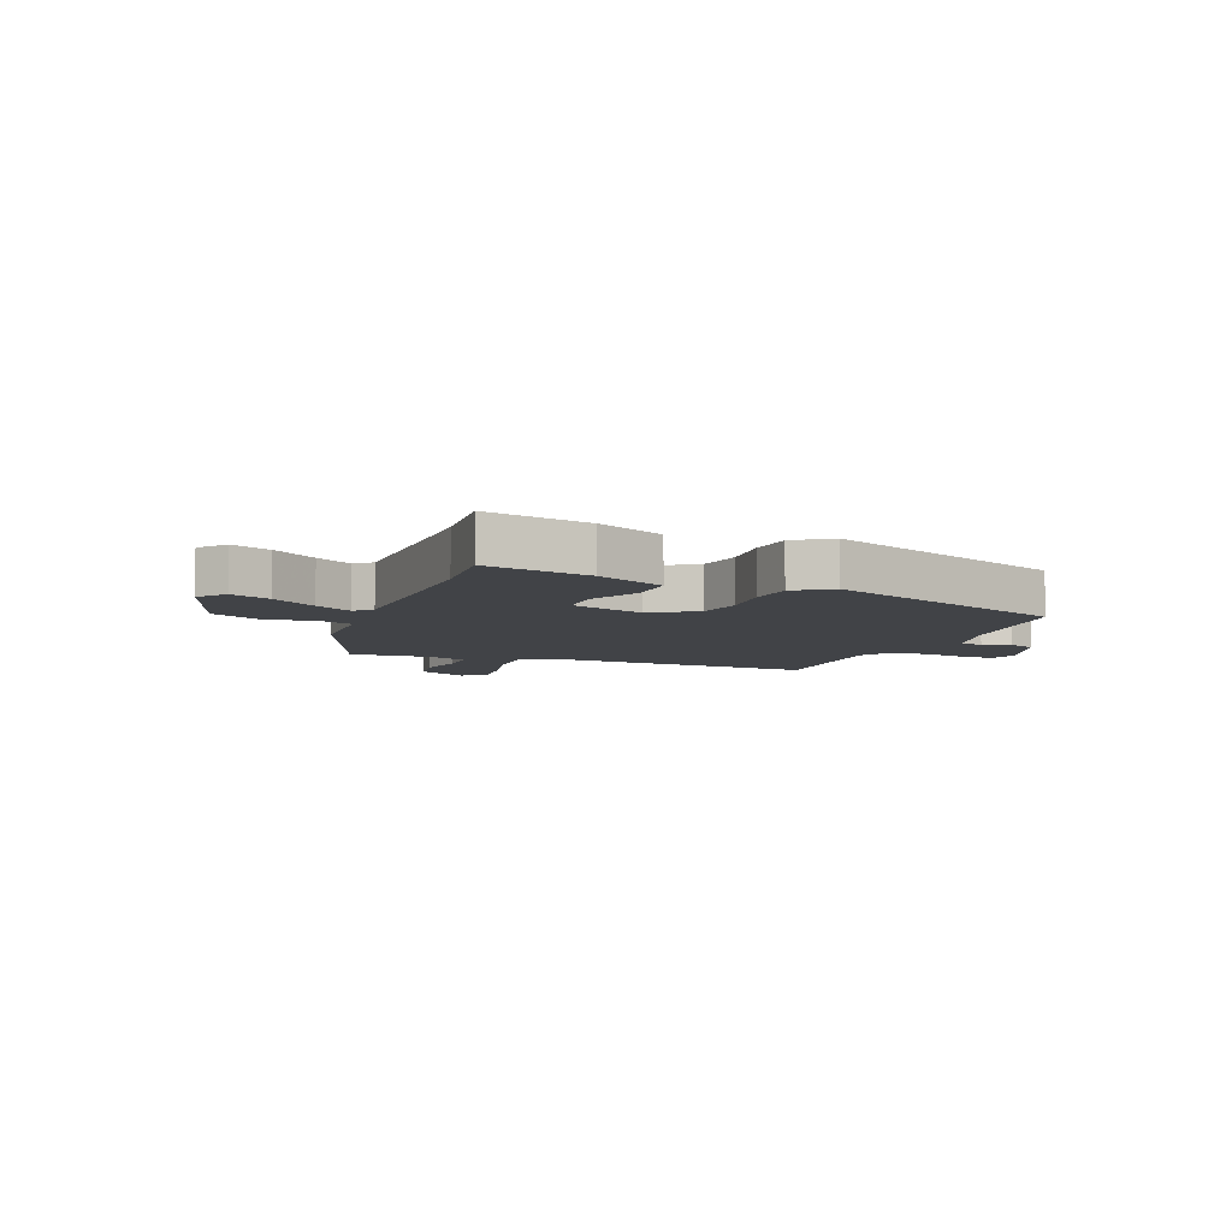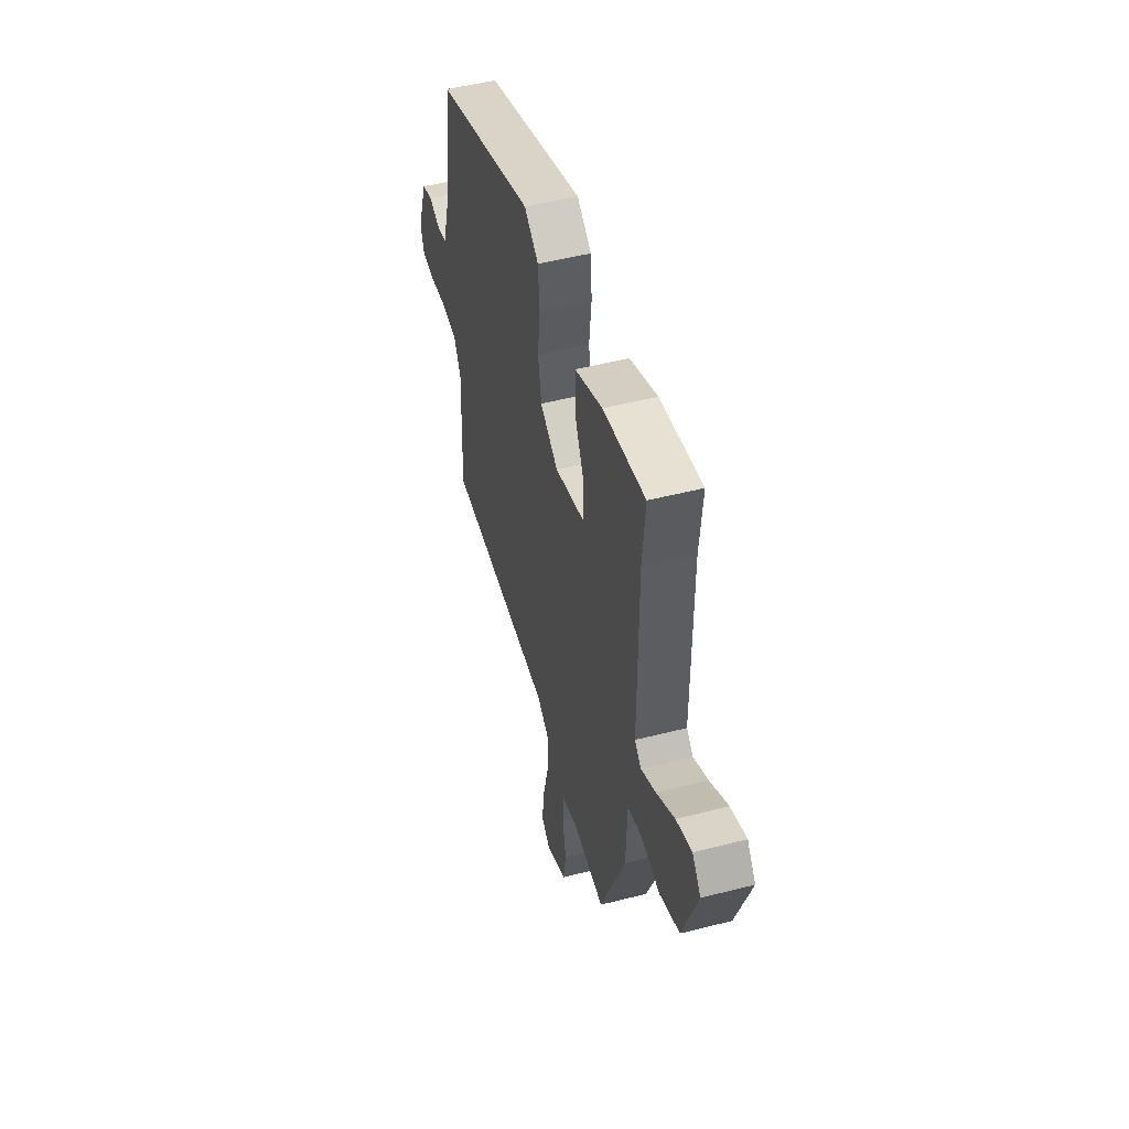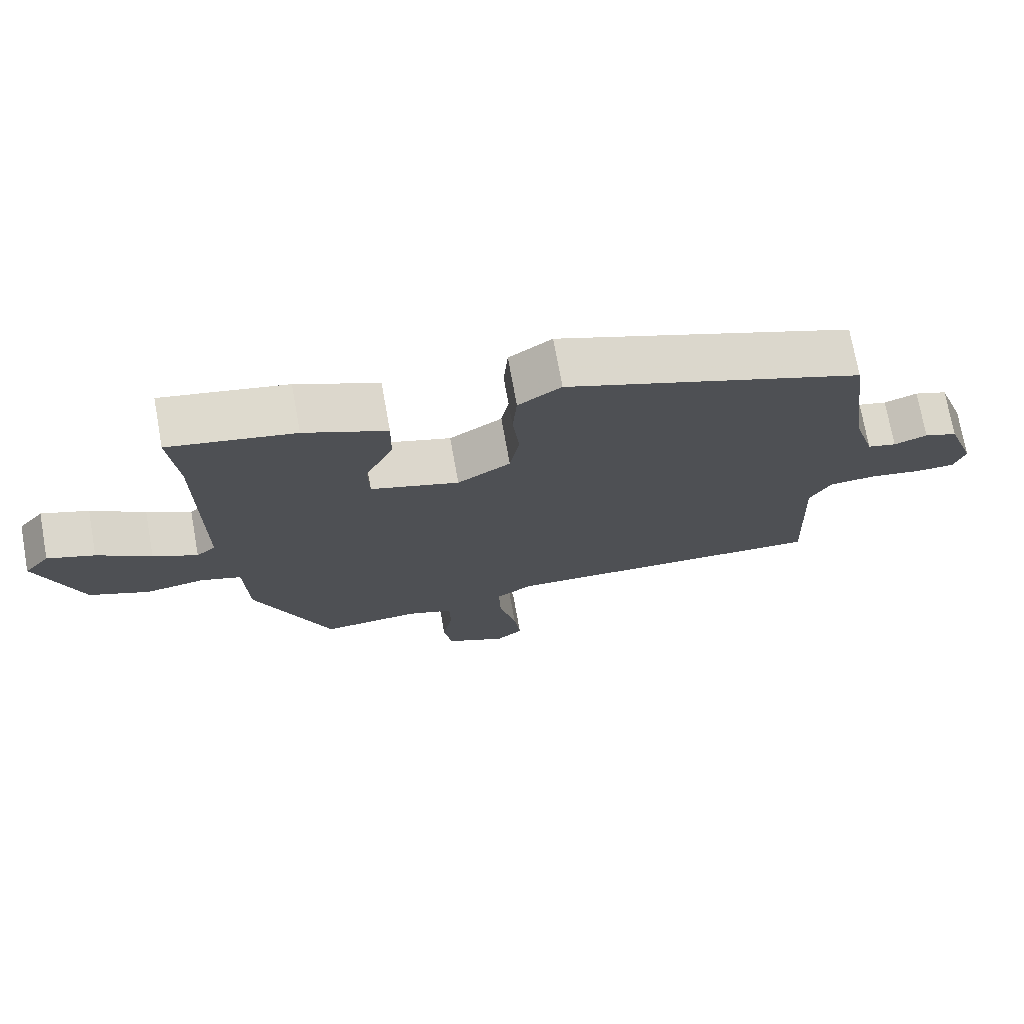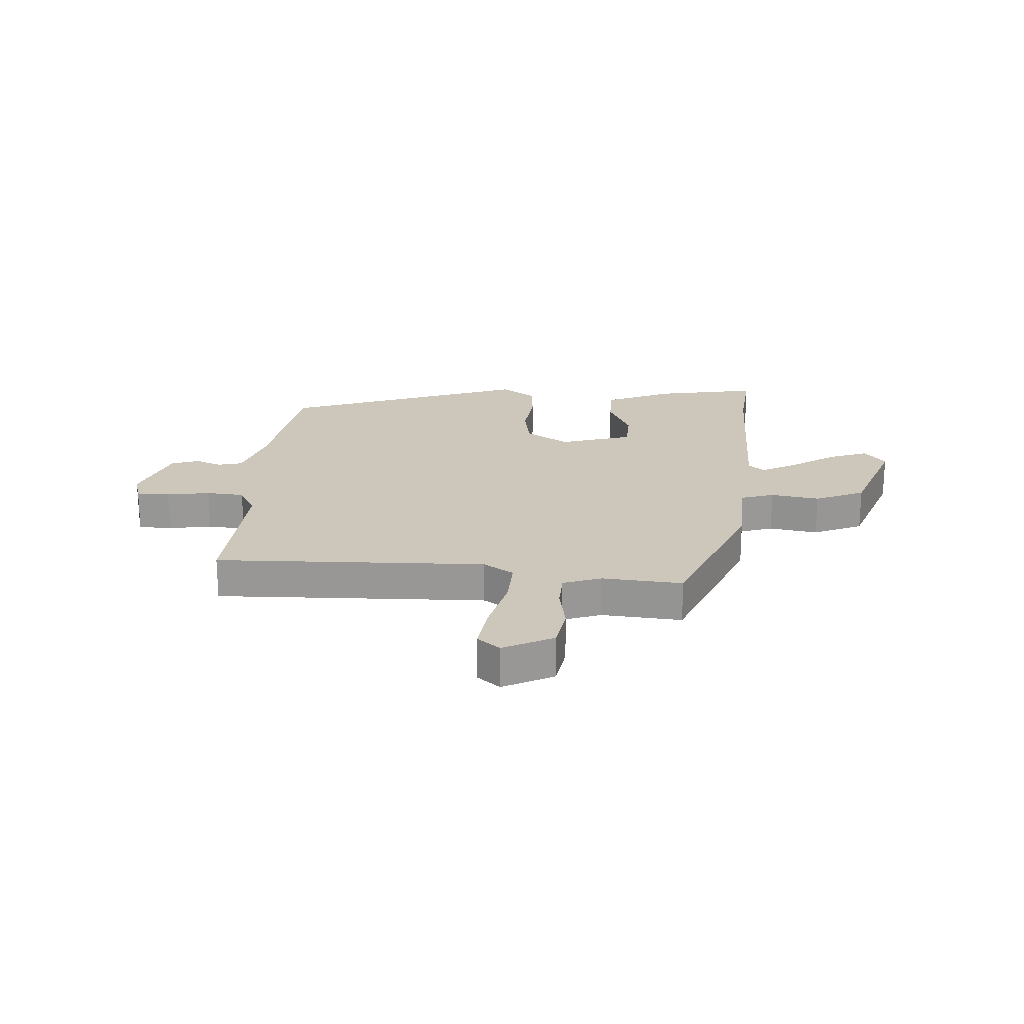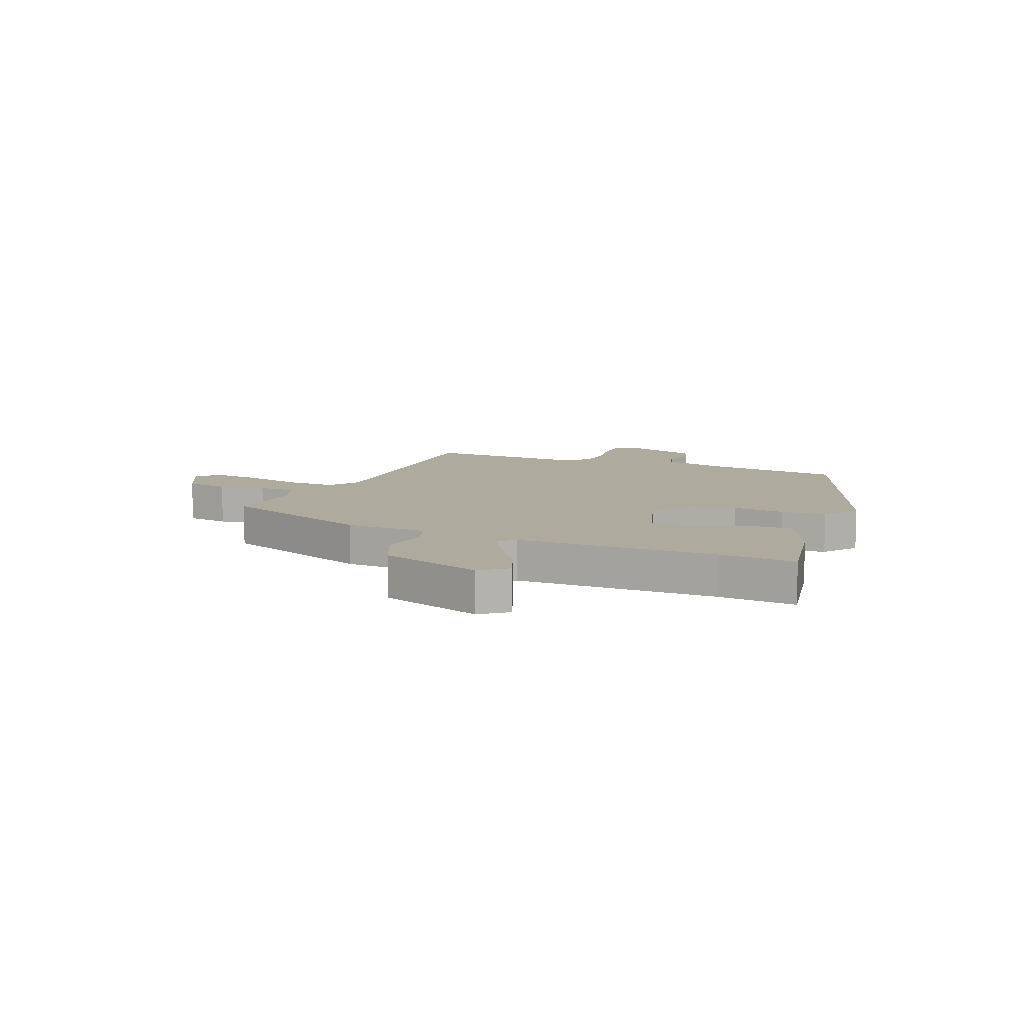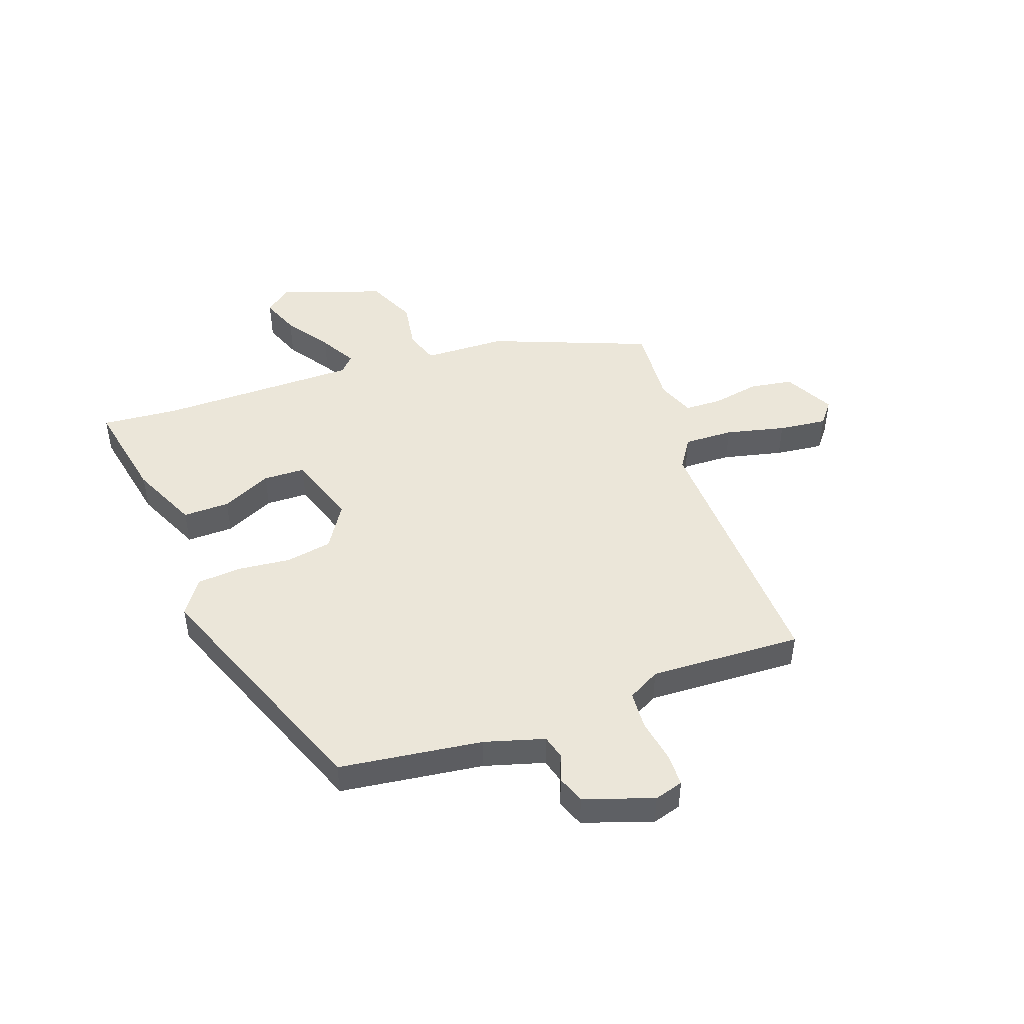
<metadata>
{"format":"obj","ext":"obj","renderer":"f3d","projection":"perspective","resolution":1024,"background":"white","views":[{"elev":-7.0,"azim":-22.1,"up":"+Y"},{"elev":50.9,"azim":-105.6,"up":"+Z"},{"elev":73.3,"azim":-10.2,"up":"+Z"},{"elev":21.4,"azim":-175.8,"up":"+Y"},{"elev":9.3,"azim":-67.4,"up":"+Y"},{"elev":46.8,"azim":70.1,"up":"+Y"}]}
</metadata>
<code>
v -0.493 0.07 0.425
v -0.505 0.07 0.56
v -0.324 0.07 0.525
v -0.205 0.07 0.471
v -0.206 0.07 0.389
v -0.247 0.07 0.301
v -0.245 0.07 0.227
v -0.117 0.07 0.186
v -0.04 0.07 0.235
v -0.026 0.07 0.316
v -0.036 0.07 0.408
v -0.03 0.07 0.487
v 0.032 0.07 0.53
v 0.462 0.07 0.366
v 0.496 0.07 0.114
v 0.527 0.07 0.009
v 0.569 0.07 -0.002
v 0.617 0.07 0.016
v 0.665 0.07 -0.002
v 0.707 0.07 -0.123
v 0.692 0.07 -0.174
v 0.633 0.07 -0.175
v 0.557 0.07 -0.162
v 0.49 0.07 -0.167
v 0.459 0.07 -0.224
v 0.471 0.07 -0.492
v -0.006 0.07 -0.476
v -0.06 0.07 -0.511
v -0.057 0.07 -0.598
v -0.032 0.07 -0.703
v -0.022 0.07 -0.788
v -0.062 0.07 -0.82
v -0.15 0.07 -0.774
v -0.162 0.07 -0.698
v -0.147 0.07 -0.615
v -0.149 0.07 -0.549
v -0.216 0.07 -0.524
v -0.358 0.07 -0.535
v -0.468 0.07 -0.257
v -0.473 0.07 -0.112
v -0.532 0.07 -0.092
v -0.618 0.07 -0.106
v -0.705 0.07 -0.067
v -0.768 0.07 0.115
v -0.731 0.07 0.161
v -0.663 0.07 0.135
v -0.585 0.07 0.082
v -0.521 0.07 0.046
v -0.493 0.07 0.072
v -0.493 0 0.425
v -0.505 0 0.56
v -0.324 0 0.525
v -0.205 0 0.471
v -0.206 0 0.389
v -0.247 0 0.301
v -0.245 0 0.227
v -0.117 0 0.186
v -0.04 0 0.235
v -0.026 0 0.316
v -0.036 0 0.408
v -0.03 0 0.487
v 0.032 0 0.53
v 0.462 0 0.366
v 0.496 0 0.114
v 0.527 0 0.009
v 0.569 0 -0.002
v 0.617 0 0.016
v 0.665 0 -0.002
v 0.707 0 -0.123
v 0.692 0 -0.174
v 0.633 0 -0.175
v 0.557 0 -0.162
v 0.49 0 -0.167
v 0.459 0 -0.224
v 0.471 0 -0.492
v -0.006 0 -0.476
v -0.06 0 -0.511
v -0.057 0 -0.598
v -0.032 0 -0.703
v -0.022 0 -0.788
v -0.062 0 -0.82
v -0.15 0 -0.774
v -0.162 0 -0.698
v -0.147 0 -0.615
v -0.149 0 -0.549
v -0.216 0 -0.524
v -0.358 0 -0.535
v -0.468 0 -0.257
v -0.473 0 -0.112
v -0.532 0 -0.092
v -0.618 0 -0.106
v -0.705 0 -0.067
v -0.768 0 0.115
v -0.731 0 0.161
v -0.663 0 0.135
v -0.585 0 0.082
v -0.521 0 0.046
v -0.493 0 0.072
f 44 45 46 47
f 44 47 48
f 41 42 43 44
f 40 41 44 48
f 37 38 39 40
f 36 37 40 48
f 32 33 34 35
f 32 35 36
f 29 30 31 32
f 28 29 32 36
f 27 28 36 48
f 25 26 27 48
f 20 21 22 23
f 20 23 24
f 17 18 19 20
f 16 17 20 24
f 15 16 24 25
f 10 11 12 13
f 9 10 13 14
f 8 9 14 15
f 3 4 5 6
f 1 2 3 6
f 49 1 6 7
f 48 49 7 8
f 8 15 25 48
f 96 95 94 93
f 97 96 93
f 93 92 91 90
f 97 93 90 89
f 89 88 87 86
f 97 89 86 85
f 84 83 82 81
f 85 84 81
f 81 80 79 78
f 85 81 78 77
f 97 85 77 76
f 97 76 75 74
f 72 71 70 69
f 73 72 69
f 69 68 67 66
f 73 69 66 65
f 74 73 65 64
f 62 61 60 59
f 63 62 59 58
f 64 63 58 57
f 55 54 53 52
f 55 52 51 50
f 56 55 50 98
f 57 56 98 97
f 97 74 64 57
f 1 50 51 2
f 2 51 52 3
f 3 52 53 4
f 4 53 54 5
f 5 54 55 6
f 6 55 56 7
f 7 56 57 8
f 8 57 58 9
f 9 58 59 10
f 10 59 60 11
f 11 60 61 12
f 12 61 62 13
f 13 62 63 14
f 14 63 64 15
f 15 64 65 16
f 16 65 66 17
f 17 66 67 18
f 18 67 68 19
f 19 68 69 20
f 20 69 70 21
f 21 70 71 22
f 22 71 72 23
f 23 72 73 24
f 24 73 74 25
f 25 74 75 26
f 26 75 76 27
f 27 76 77 28
f 28 77 78 29
f 29 78 79 30
f 30 79 80 31
f 31 80 81 32
f 32 81 82 33
f 33 82 83 34
f 34 83 84 35
f 35 84 85 36
f 36 85 86 37
f 37 86 87 38
f 38 87 88 39
f 39 88 89 40
f 40 89 90 41
f 41 90 91 42
f 42 91 92 43
f 43 92 93 44
f 44 93 94 45
f 45 94 95 46
f 46 95 96 47
f 47 96 97 48
f 48 97 98 49
f 49 98 50 1

</code>
